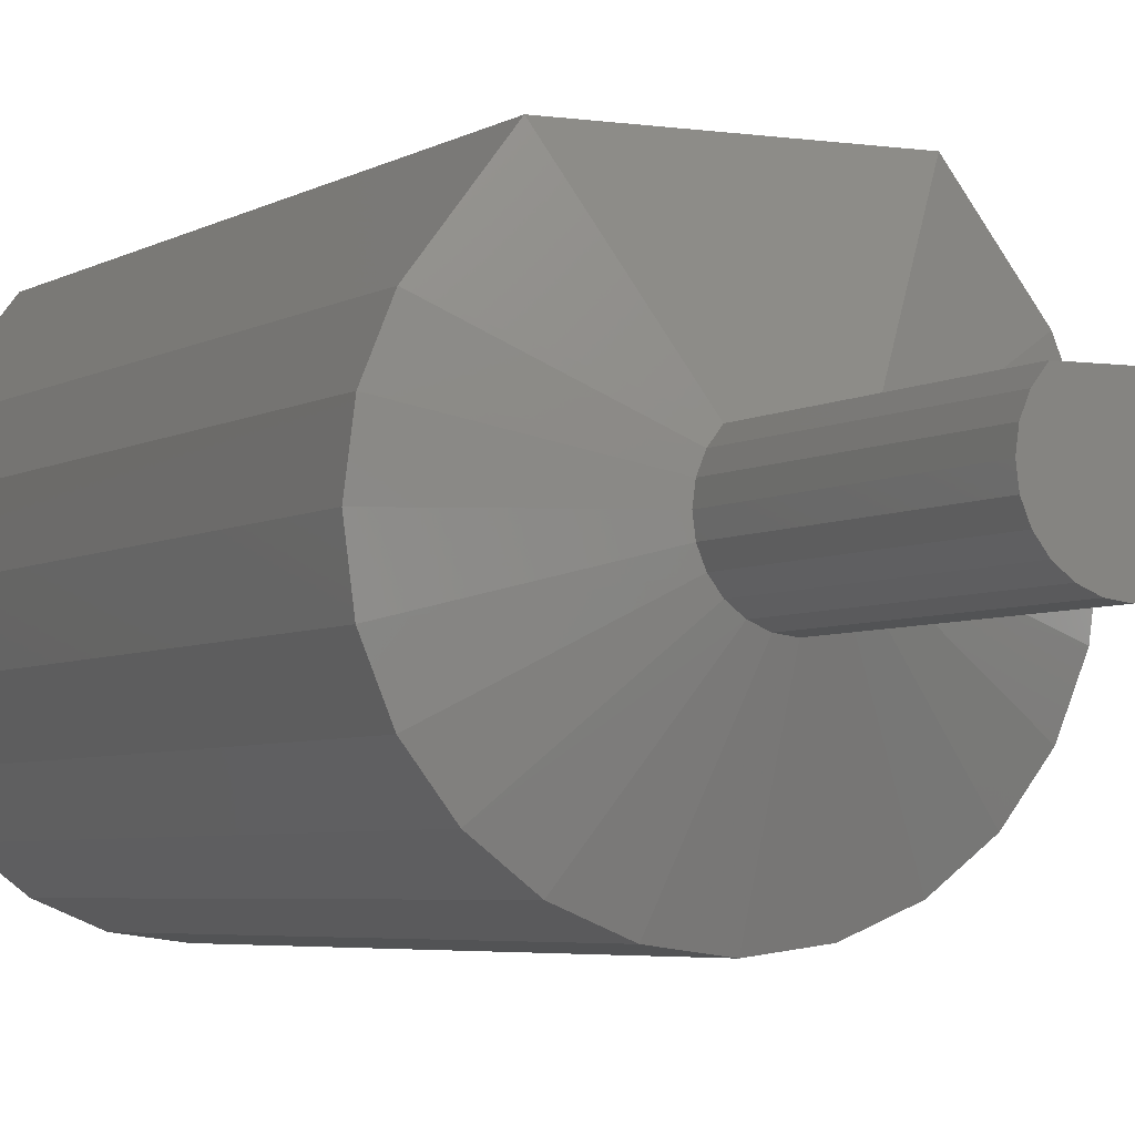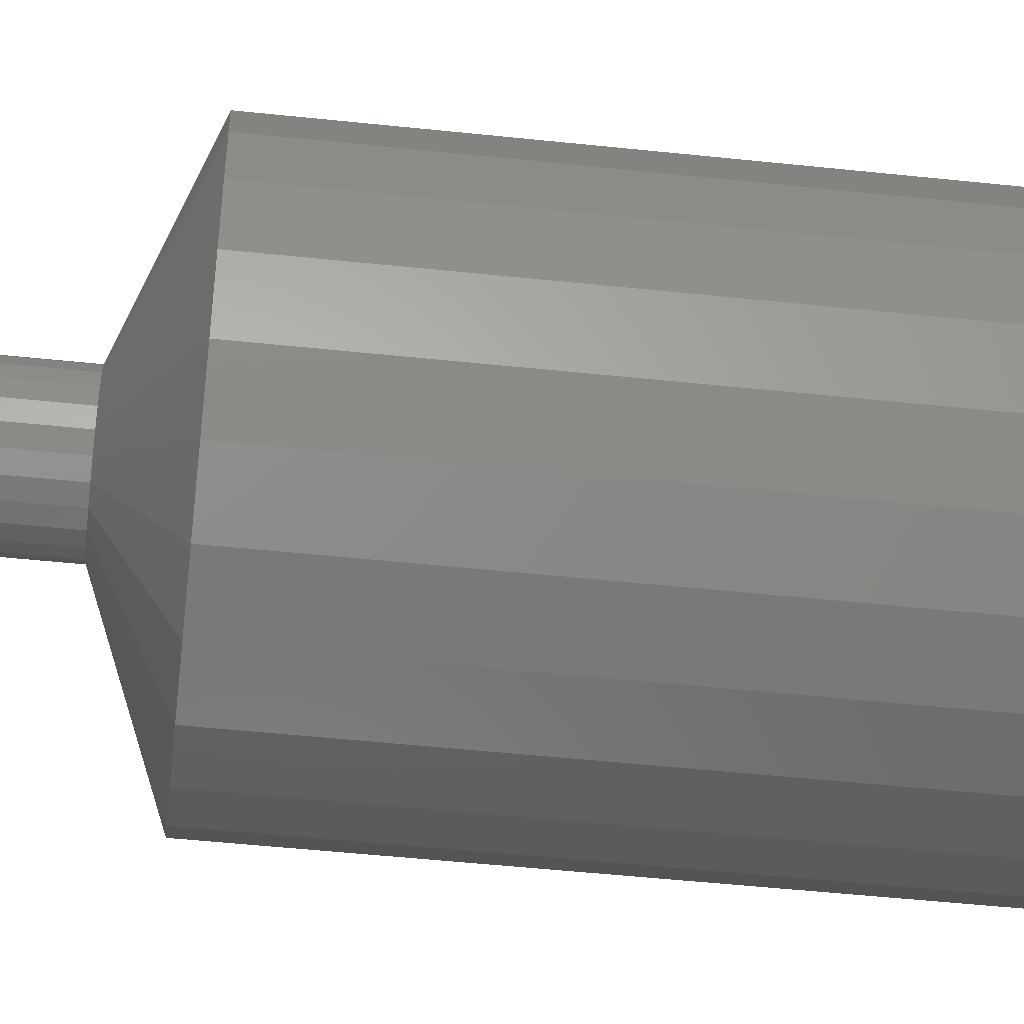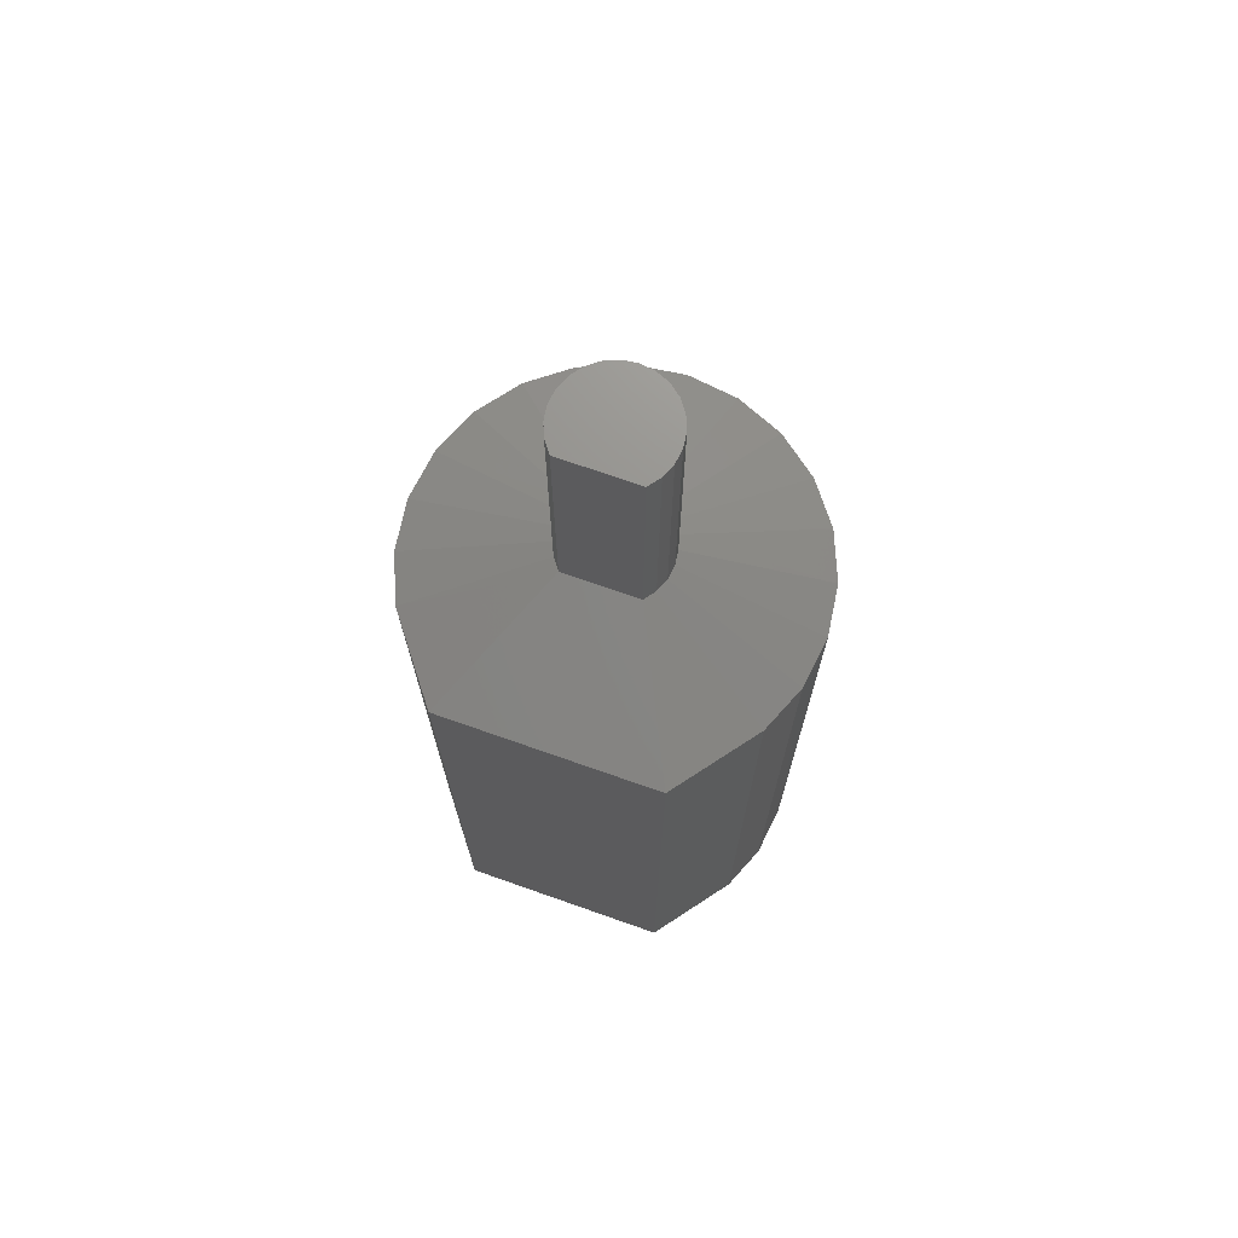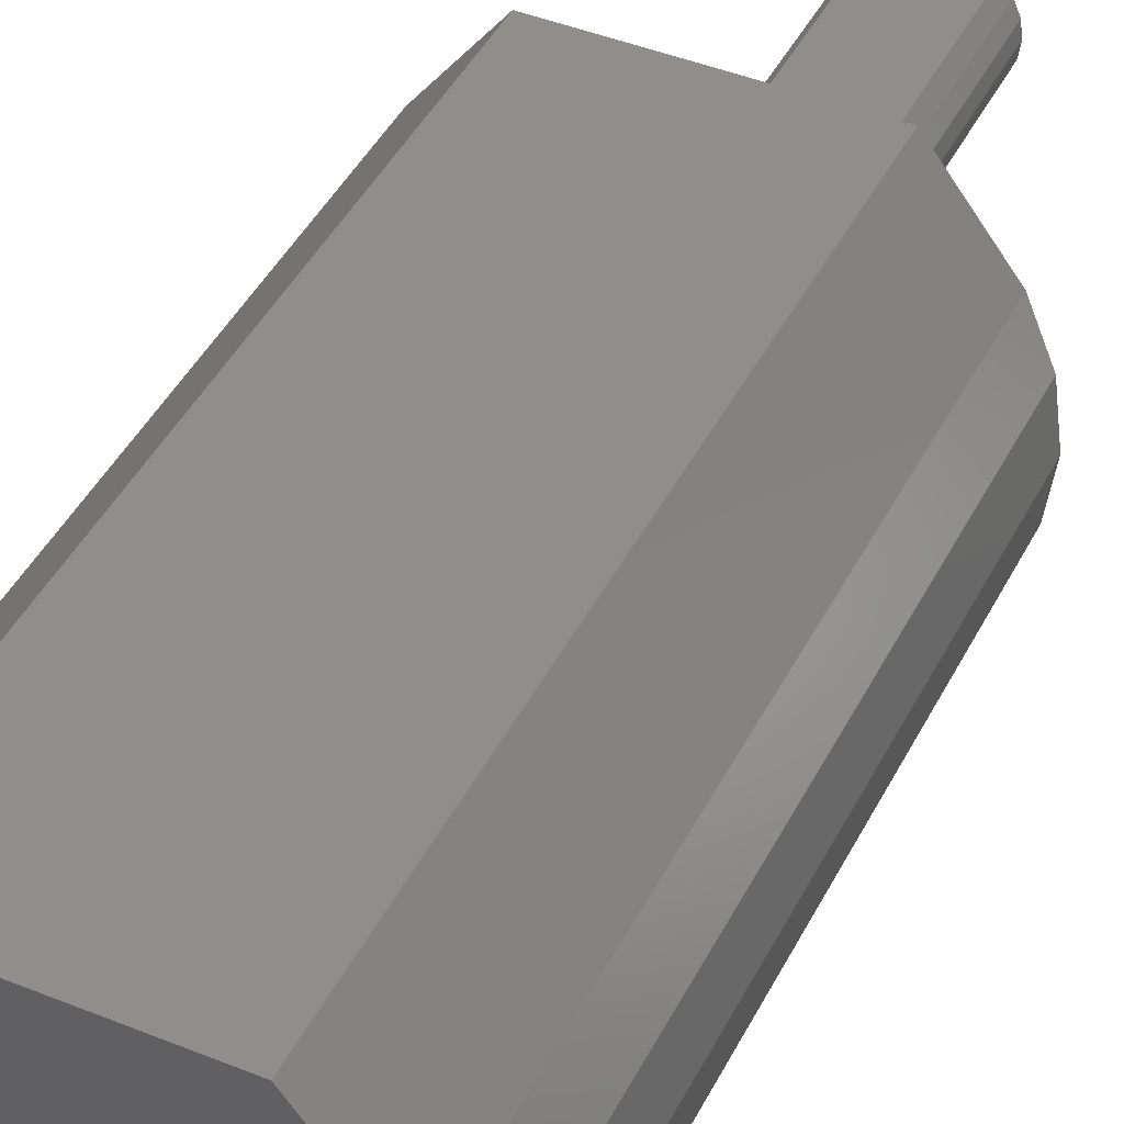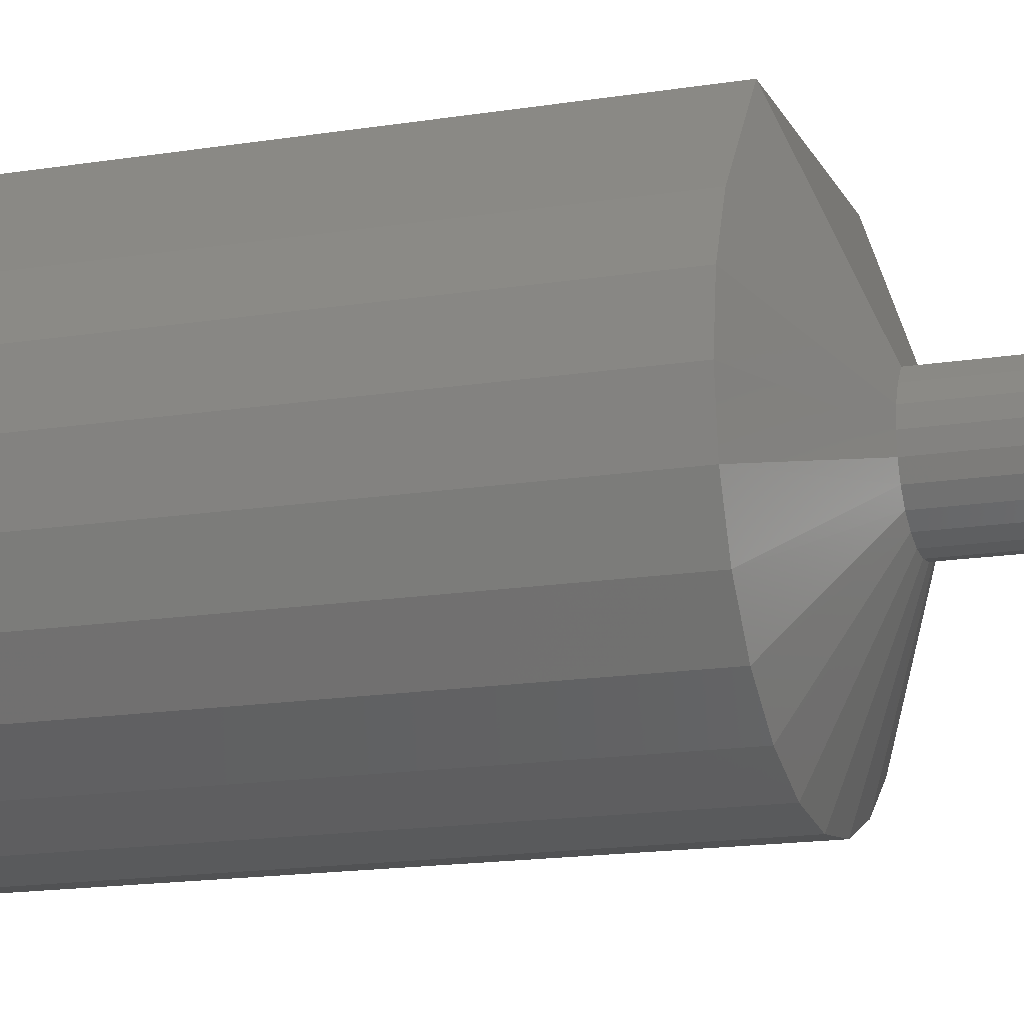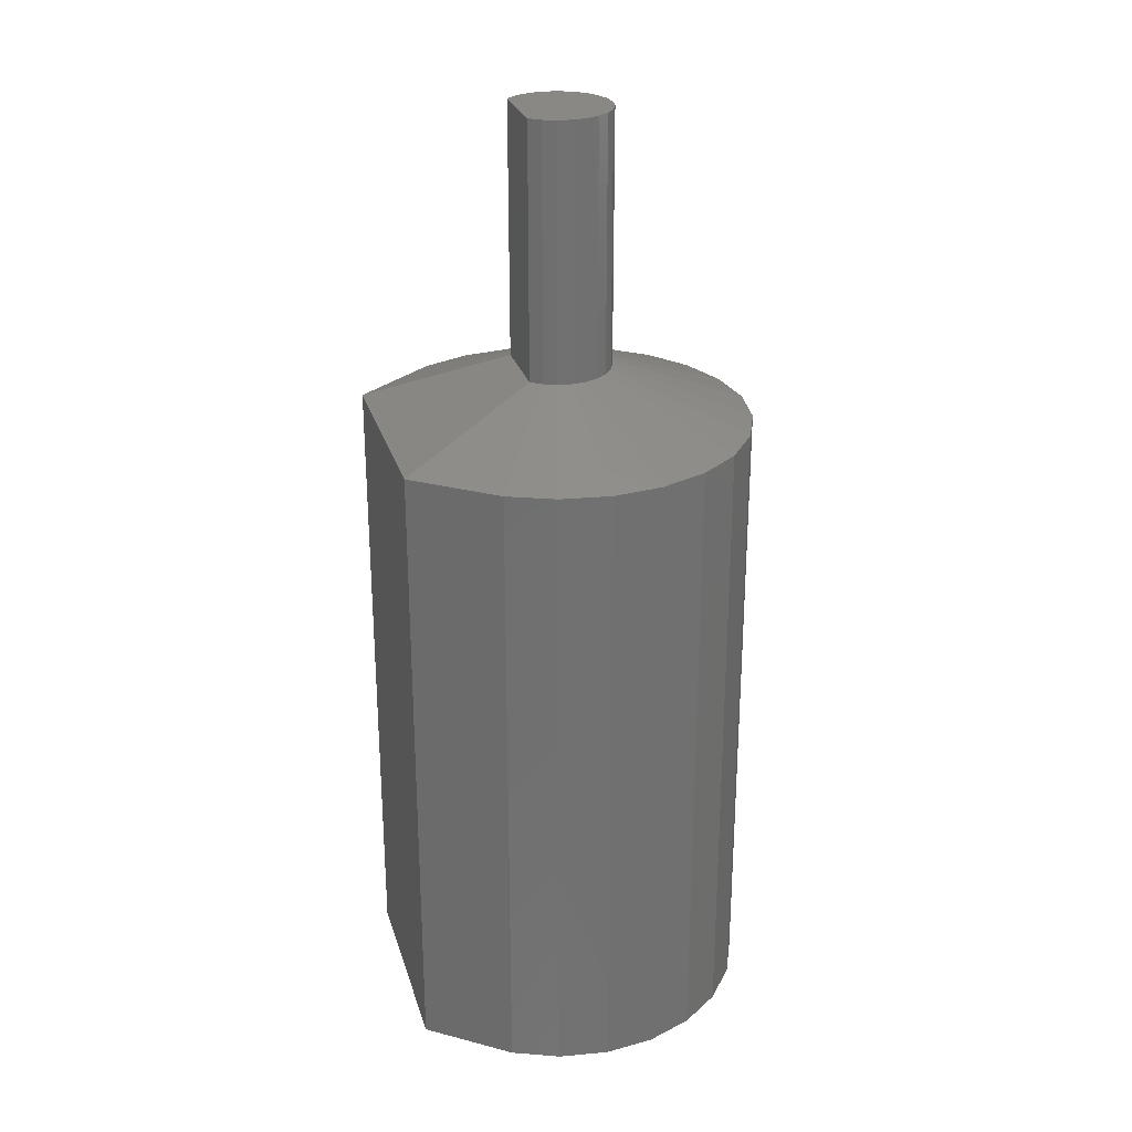
<metadata>
{"format":"stl","ext":"stl","renderer":"f3d","projection":"perspective","resolution":1024,"background":"white","views":[{"elev":-4.2,"azim":-27.0,"up":"+Y"},{"elev":-49.5,"azim":83.3,"up":"+Y"},{"elev":71.7,"azim":-160.6,"up":"+Z"},{"elev":43.6,"azim":-154.5,"up":"+Y"},{"elev":-15.7,"azim":-71.1,"up":"+Y"},{"elev":27.0,"azim":-105.5,"up":"+Z"}]}
</metadata>
<code>
# stl→obj: 76 verts, 148 faces
v -6.1 95.52 -20
v -3.88 98.41 -20
v 3.88 98.41 -20
v 6.1 95.52 -20
v -6.803 93.82 -20
v -7.043 92 -20
v -6.803 90.18 -20
v -6.1 88.48 -20
v -4.98 87.02 -20
v 6.803 93.82 -20
v 7.043 92 -20
v 6.803 90.18 -20
v 6.1 88.48 -20
v 4.98 87.02 -20
v 3.522 85.9 -20
v 1.823 85.2 -20
v -3.522 85.9 -20
v 0 84.96 -20
v -1.823 85.2 -20
v 1.936 92 5.5
v 1.87 92.51 5.5
v 1.936 92 14.8
v 1.87 92.51 14.8
v 1.677 92.98 5.5
v 1.677 92.98 14.8
v 1.369 93.38 5.5
v 1.369 93.38 14.8
v -1.369 93.38 5.5
v -1.369 93.38 14.8
v -1.677 92.98 5.5
v -1.677 92.98 14.8
v -1.87 92.51 5.5
v -1.87 92.51 14.8
v -1.936 92 5.5
v -1.936 92 14.8
v -1.87 91.49 5.5
v -1.87 91.49 14.8
v -1.677 91.02 5.5
v -1.677 91.02 14.8
v -1.369 90.62 5.5
v -1.369 90.62 14.8
v -0.968 90.3 5.5
v -0.968 90.3 14.8
v -0.5011 90.11 5.5
v -0.5011 90.11 14.8
v 0 90.04 5.5
v 0 90.04 14.8
v 0.5011 90.11 5.5
v 0.5011 90.11 14.8
v 0.968 90.3 5.5
v 0.968 90.3 14.8
v 1.369 90.62 5.5
v 1.369 90.62 14.8
v 1.677 91.02 5.5
v 1.677 91.02 14.8
v 1.87 91.49 5.5
v 1.87 91.49 14.8
v 6.803 90.18 3.5
v 7.043 92 3.5
v 6.803 93.82 3.5
v 6.1 95.52 3.5
v 3.88 98.41 3.5
v -3.88 98.41 3.5
v -6.1 95.52 3.5
v -6.803 93.82 3.5
v -7.043 92 3.5
v -6.803 90.18 3.5
v -6.1 88.48 3.5
v -4.98 87.02 3.5
v -3.522 85.9 3.5
v -1.823 85.2 3.5
v 0 84.96 3.5
v 1.823 85.2 3.5
v 3.522 85.9 3.5
v 4.98 87.02 3.5
v 6.1 88.48 3.5
f 1 2 3
f 1 3 4
f 5 1 4
f 6 5 4
f 7 6 4
f 8 7 4
f 9 8 4
f 9 4 10
f 9 10 11
f 9 11 12
f 9 12 13
f 9 13 14
f 15 9 14
f 16 9 15
f 16 17 9
f 18 17 16
f 18 19 17
f 20 21 22
f 22 21 23
f 21 24 23
f 23 24 25
f 24 26 25
f 25 26 27
f 26 28 29
f 26 29 27
f 30 31 28
f 31 29 28
f 32 33 30
f 33 31 30
f 34 35 32
f 35 33 32
f 36 37 34
f 37 35 34
f 38 39 36
f 39 37 36
f 40 41 38
f 41 39 38
f 42 43 40
f 43 41 40
f 44 45 42
f 45 43 42
f 46 47 44
f 47 45 44
f 46 48 47
f 47 48 49
f 48 50 49
f 49 50 51
f 50 52 51
f 51 52 53
f 52 54 53
f 53 54 55
f 54 56 55
f 55 56 57
f 56 20 57
f 57 20 22
f 25 27 29
f 25 29 31
f 23 25 31
f 23 31 33
f 22 23 33
f 22 33 35
f 57 22 35
f 57 35 37
f 39 57 37
f 55 57 39
f 41 55 39
f 53 55 41
f 43 53 41
f 51 53 43
f 45 51 43
f 47 49 45
f 45 49 51
f 58 59 56
f 56 59 20
f 59 60 21
f 59 21 20
f 24 60 61
f 21 60 24
f 26 61 62
f 24 61 26
f 28 62 63
f 28 26 62
f 30 28 64
f 28 63 64
f 32 30 65
f 30 64 65
f 66 34 32
f 66 32 65
f 67 36 66
f 36 34 66
f 68 38 67
f 67 38 36
f 69 40 68
f 68 40 38
f 70 42 69
f 69 42 40
f 71 44 70
f 70 44 42
f 72 46 71
f 71 46 44
f 72 73 46
f 73 48 46
f 73 74 48
f 74 50 48
f 74 75 50
f 75 52 50
f 75 76 52
f 76 54 52
f 76 58 54
f 58 56 54
f 12 11 58
f 58 11 59
f 11 10 59
f 59 10 60
f 10 4 60
f 60 4 61
f 4 3 61
f 61 3 62
f 3 2 63
f 3 63 62
f 1 64 2
f 64 63 2
f 5 65 1
f 65 64 1
f 6 66 5
f 66 65 5
f 7 67 6
f 67 66 6
f 8 68 7
f 68 67 7
f 9 69 8
f 69 68 8
f 17 70 9
f 70 69 9
f 19 71 17
f 71 70 17
f 18 72 19
f 72 71 19
f 18 16 72
f 72 16 73
f 16 15 73
f 73 15 74
f 15 14 74
f 74 14 75
f 14 13 75
f 75 13 76
f 13 12 76
f 76 12 58

</code>
